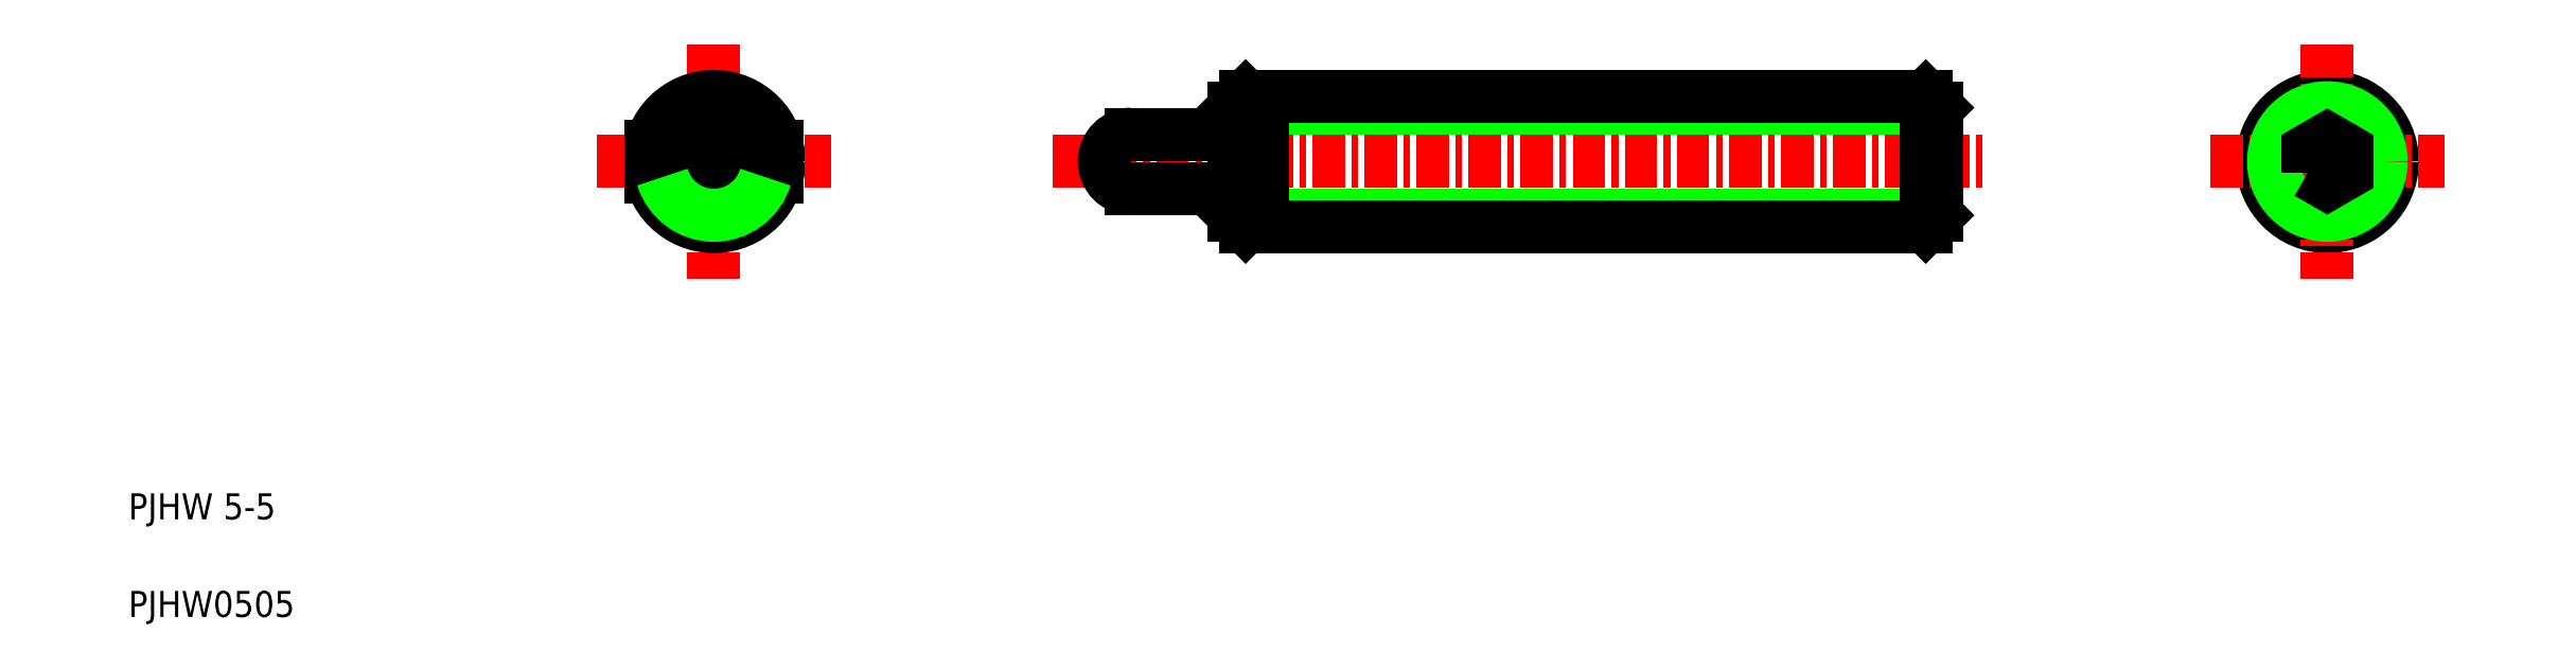
<metadata>
{"format":"dxf","ext":"dxf","renderer":"ezdxf+matplotlib","layout":"modelspace","background":"white","min_lineweight":24,"dpi":150}
</metadata>
<code>
0
SECTION
2
ENTITIES
0
LINE
8
CENTER
10
38
20
20
30
0
11
74
21
20
31
0
0
TEXT
8
0
10
2.5
20
6.25
30
0
40
1
1
PJHW 5-5
0
TEXT
8
0
10
2.5
20
2.5
30
0
40
1
1
PJHW0505
0
LINE
8
0
10
45
20
17.93
30
0
11
72
21
17.93
31
0
0
LINE
8
0
10
45
20
22.07
30
0
11
72
21
22.07
31
0
0
LINE
8
0
10
45.43
20
17.5
30
0
11
71.57
21
17.5
31
0
0
LINE
8
0
10
45.43
20
22.5
30
0
11
71.57
21
22.5
31
0
0
LINE
8
0
10
46.1
20
19.4
30
0
11
46.1
21
20.6
31
0
0
LINE
8
0
10
41.05
20
18.95
30
0
11
45
21
18.95
31
0
0
LINE
8
0
10
45.43
20
19.4
30
0
11
45.43
21
17.5
31
0
0
LINE
8
0
10
45
20
19.4
30
0
11
46.1
21
19.4
31
0
0
LINE
8
0
10
45
20
17.93
30
0
11
45.43
21
17.5
31
0
0
LINE
8
0
10
45
20
17.93
30
0
11
45
21
19.4
31
0
0
LINE
8
0
10
41.05
20
21.05
30
0
11
45
21
21.05
31
0
0
LINE
8
0
10
45
20
20.6
30
0
11
45
21
22.07
31
0
0
LINE
8
0
10
45
20
20.6
30
0
11
46.1
21
20.6
31
0
0
LINE
8
0
10
45.43
20
22.5
30
0
11
45.43
21
20.6
31
0
0
LINE
8
0
10
45
20
22.07
30
0
11
45.43
21
22.5
31
0
0
LINE
8
0
10
43
20
21.05
30
0
11
43
21
21.05
31
0
0
LINE
8
0
10
72
20
17.93
30
0
11
72
21
22.07
31
0
0
LINE
8
0
10
71.57
20
17.5
30
0
11
71.57
21
22.5
31
0
0
LINE
8
0
10
71.57
20
17.5
30
0
11
72
21
17.93
31
0
0
LINE
8
0
10
71.57
20
22.5
30
0
11
72
21
22.07
31
0
0
CIRCLE
8
0
10
87
20
20
30
0
40
2.5
0
LINE
8
CENTER
10
82.5
20
20
30
0
11
91.5
21
20
31
0
0
LINE
8
CENTER
10
87
20
24.5
30
0
11
87
21
15.5
31
0
0
CIRCLE
8
0
10
87
20
20
30
0
40
2.067
0
POLYLINE
8
0
66
     1
10
0
20
0
30
0
70
     1
0
VERTEX
8
0
10
86.25
20
19.57
30
0
0
VERTEX
8
0
10
87
20
19.13
30
0
0
VERTEX
8
0
10
87.75
20
19.57
30
0
0
VERTEX
8
0
10
87.75
20
20.43
30
0
0
VERTEX
8
0
10
87
20
20.87
30
0
0
VERTEX
8
0
10
86.25
20
20.43
30
0
0
SEQEND
8
0
0
ARC
8
0
10
25
20
20
30
0
40
2.067
50
16.87
51
163.1
0
LINE
8
CENTER
10
25
20
24.5
30
0
11
25
21
15.5
31
0
0
CIRCLE
8
0
10
25
20
20
30
0
40
2.5
0
LINE
8
CENTER
10
20.5
20
20
30
0
11
29.5
21
20
31
0
0
CIRCLE
8
0
10
25
20
20
30
0
40
1.05
0
LINE
8
0
10
22.57
20
20.6
30
0
11
24.14
21
20.6
31
0
0
LINE
8
0
10
22.57
20
19.4
30
0
11
24.14
21
19.4
31
0
0
LINE
8
0
10
25.86
20
20.6
30
0
11
27.43
21
20.6
31
0
0
LINE
8
0
10
25.86
20
19.4
30
0
11
27.43
21
19.4
31
0
0
ARC
8
0
10
25
20
20
30
0
40
2.067
50
196.9
51
343.1
0
ARC
8
0
10
41.05
20
20
30
0
40
1.05
50
90
51
270
0
ENDSEC
0
EOF

</code>
